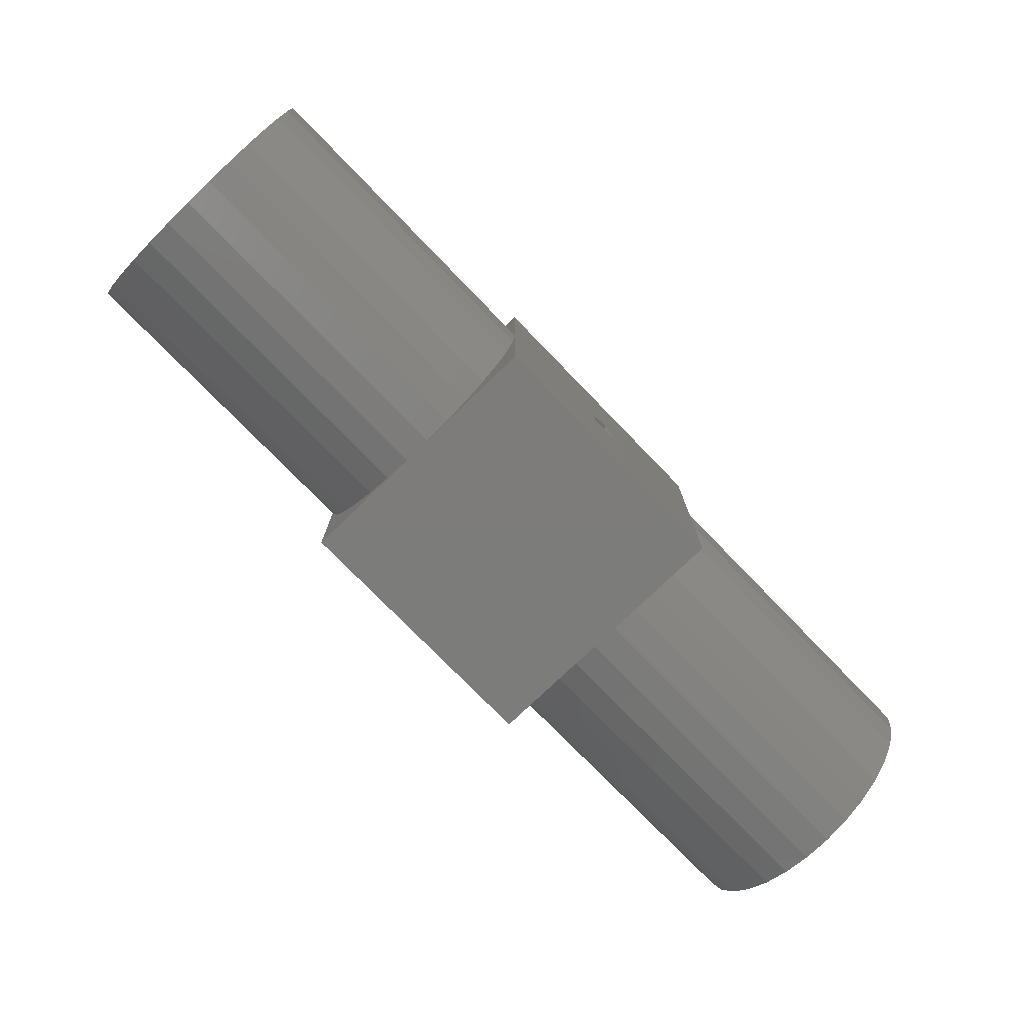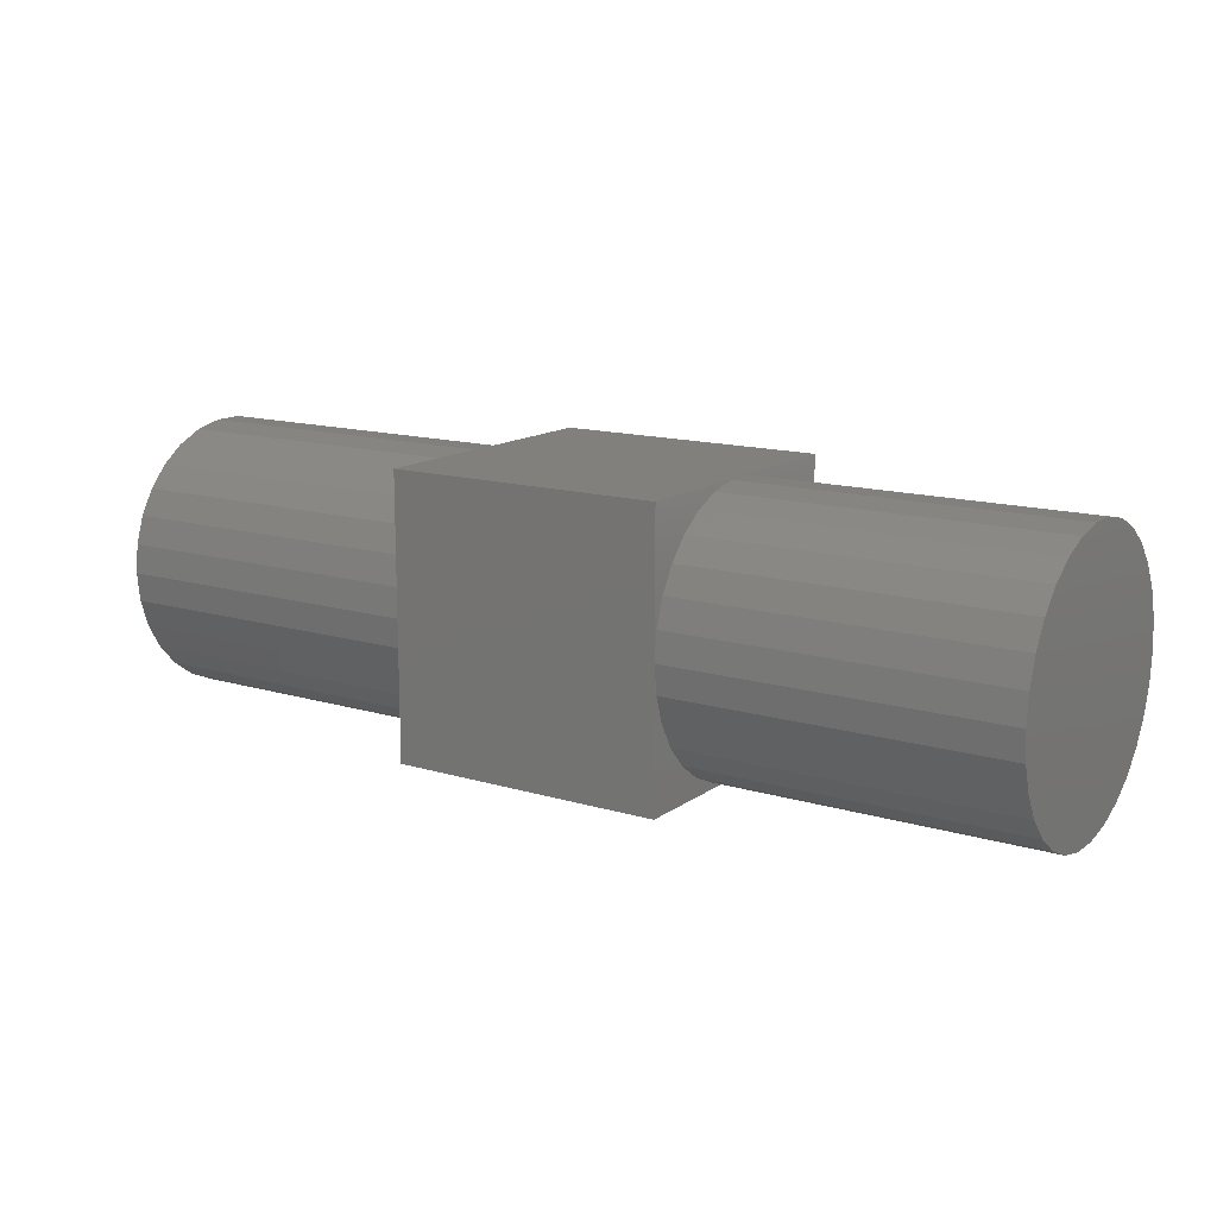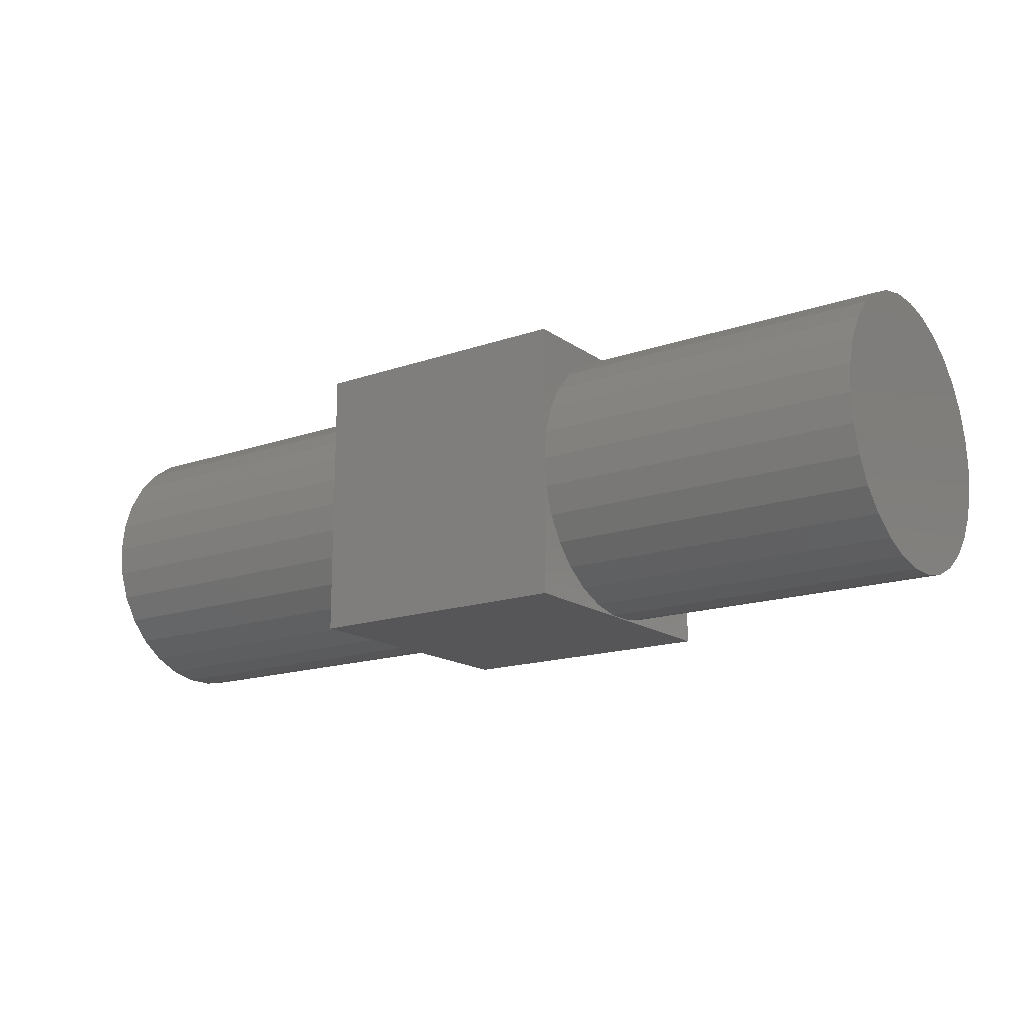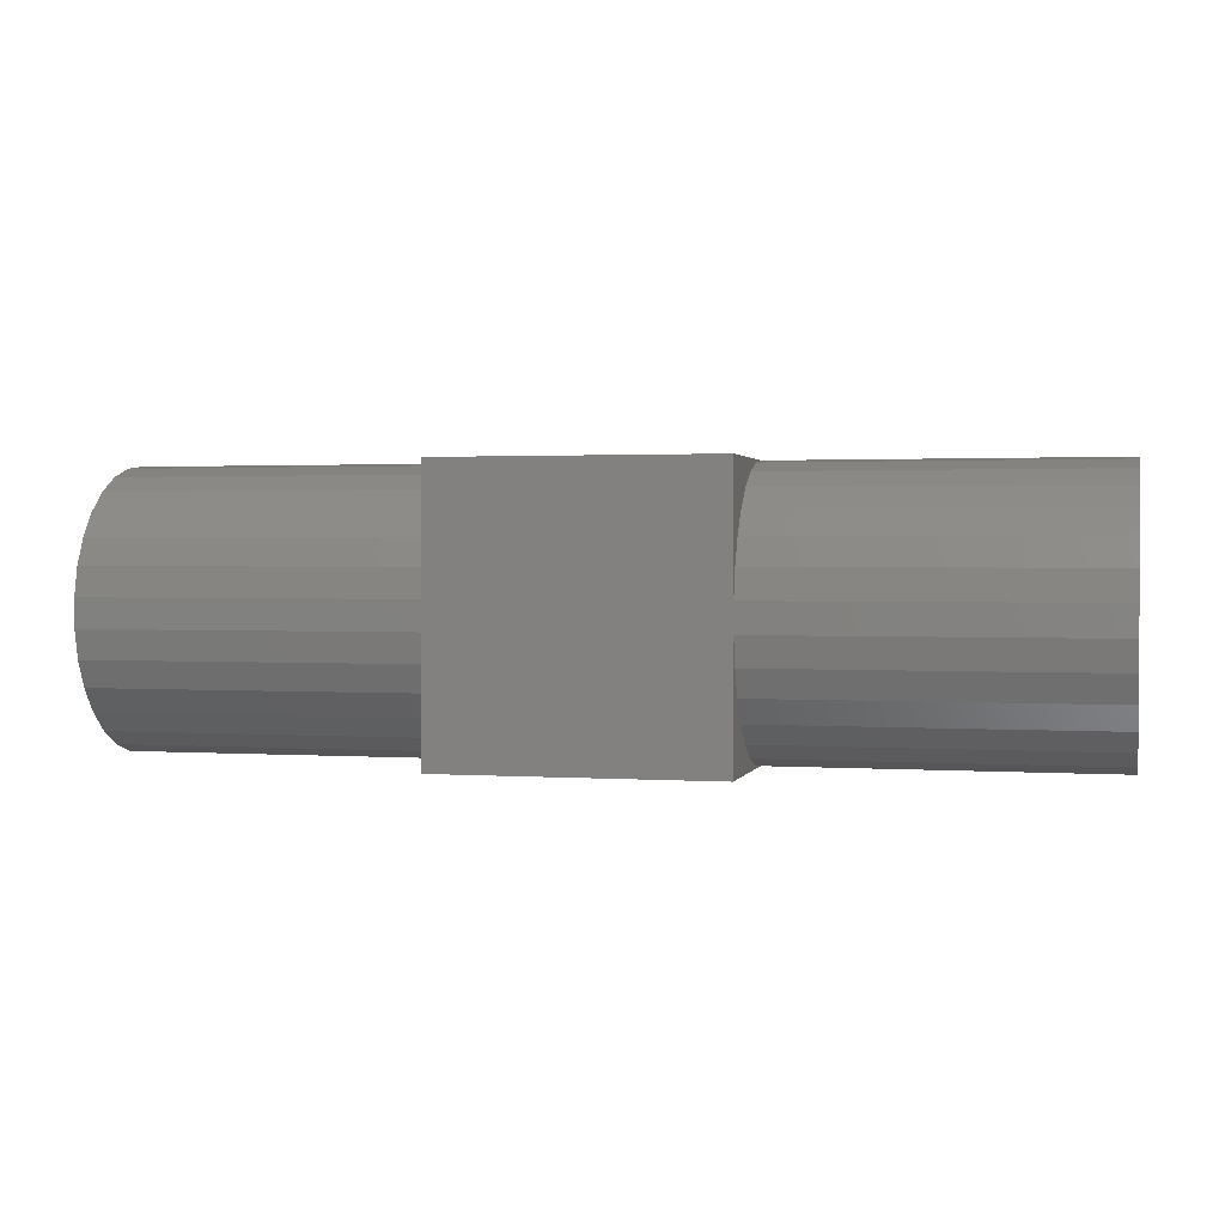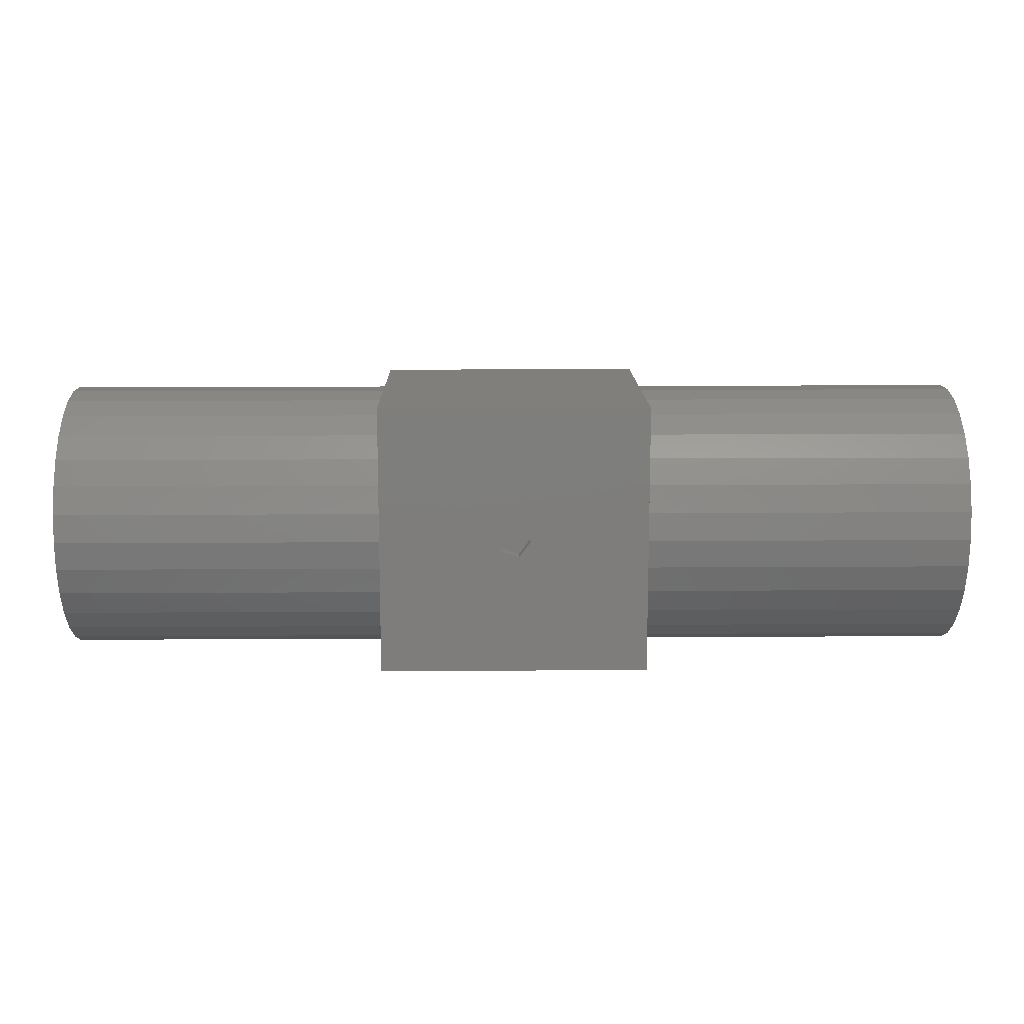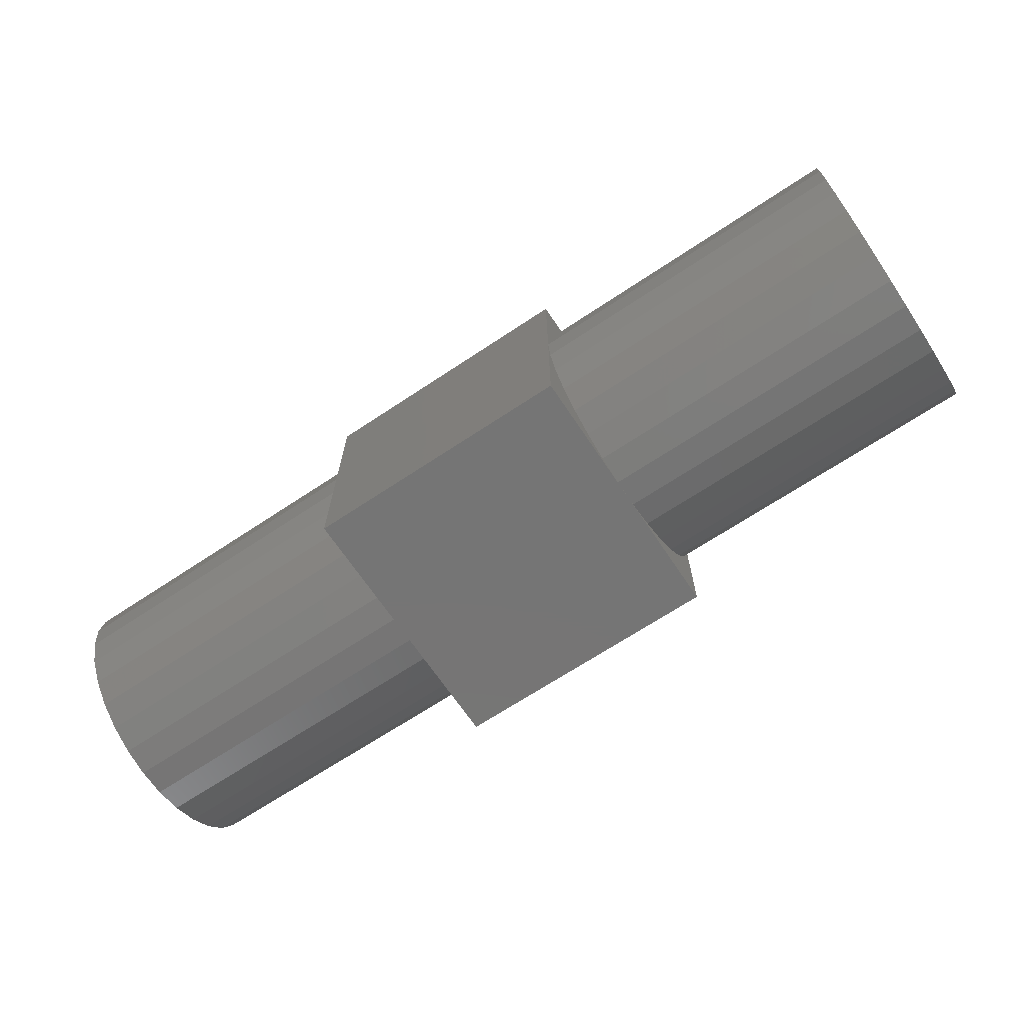
<metadata>
{"format":"stl","ext":"stl","renderer":"f3d","projection":"perspective","resolution":1024,"background":"white","views":[{"elev":-75.7,"azim":-45.9,"up":"+Y"},{"elev":14.0,"azim":-146.4,"up":"+Y"},{"elev":-16.2,"azim":-144.5,"up":"+Y"},{"elev":1.6,"azim":-166.4,"up":"+Z"},{"elev":12.7,"azim":-0.9,"up":"+Y"},{"elev":-67.7,"azim":-146.3,"up":"+Y"}]}
</metadata>
<code>
# stl→obj: 158 verts, 312 faces
v -10 -9.945 8.955
v -10 -10 0
v -10 -9.945 11.05
v -10 -9.511 6.91
v -10 -8.96 5.674
v -10 -8.66 5
v -10 -8.227 4.403
v -10 -7.431 3.309
v -10 -5.878 1.91
v -10 -4.067 0.8645
v -10 -2.079 0.2185
v -10 0 0
v -10 10 0
v -10 9.945 8.955
v -10 10 20
v -10 9.511 6.91
v -10 8.96 5.674
v -10 8.66 5
v -10 8.227 4.403
v -10 7.431 3.309
v -10 5.878 1.91
v -10 4.067 0.8645
v -10 2.079 0.2185
v -10 9.945 11.05
v -10 9.511 13.09
v -10 9.21 13.76
v -10 8.66 15
v -10 7.865 16.09
v -10 7.431 16.69
v -10 5.878 18.09
v -10 4.067 19.14
v -10 2.079 19.78
v -10 1.345 19.86
v -10 0 20
v -10 -10 20
v -10 -1.345 19.86
v -10 -2.079 19.78
v -10 -4.067 19.14
v -10 -5.878 18.09
v -10 -7.431 16.69
v -10 -7.865 16.09
v -10 -8.66 15
v -10 -9.21 13.76
v -10 -9.511 13.09
v 10 10 20
v 1.25 0 20
v 10 -10 20
v 0.3863 1.189 20
v -1.011 0.7347 20
v -1.011 -0.7347 20
v 0.3863 -1.189 20
v 10 -8.96 14.33
v 10 -8.66 15
v 10 -9.945 11.05
v 10 -9.945 8.955
v 10 -9.511 13.09
v 10 -8.227 15.6
v 10 -7.431 16.69
v 10 -5.878 18.09
v 10 -4.067 19.14
v 10 -2.079 19.78
v 10 -0.7338 19.92
v 10 0 20
v 10 9.945 11.05
v 10 10 0
v 10 9.511 13.09
v 10 8.96 14.33
v 10 8.66 15
v 10 8.227 15.6
v 10 7.431 16.69
v 10 5.878 18.09
v 10 4.067 19.14
v 10 2.079 19.78
v 10 0.7338 19.92
v 10 9.945 8.955
v 10 9.511 6.91
v 10 9.21 6.236
v 10 8.66 5
v 10 7.865 3.906
v 10 7.431 3.309
v 10 5.878 1.91
v 10 4.067 0.8645
v 10 2.079 0.2185
v 10 0 0
v 10 -10 0
v 10 -9.21 6.236
v 10 -9.511 6.91
v 10 -2.079 0.2185
v 10 -4.067 0.8645
v 10 -5.878 1.91
v 10 -7.431 3.309
v 10 -7.865 3.906
v 10 -8.66 5
v -34 0 0
v -34 2.079 0.2185
v 34 2.079 0.2185
v 34 0 0
v -34 9.945 11.05
v -34 9.945 8.955
v 34 9.945 8.955
v 34 9.945 11.05
v 34 0 20
v -34 0 20
v -34 -2.079 19.78
v -34 8.66 5
v 34 8.66 5
v 34 9.511 6.91
v -34 7.431 3.309
v 34 7.431 3.309
v -34 9.511 6.91
v -34 9.511 13.09
v -34 8.66 15
v -34 7.431 16.69
v -34 5.878 1.91
v -34 5.878 18.09
v -34 4.067 0.8645
v -34 4.067 19.14
v -34 2.079 19.78
v -34 -2.079 0.2185
v -34 -4.067 0.8645
v -34 -4.067 19.14
v -34 -5.878 1.91
v -34 -5.878 18.09
v -34 -7.431 3.309
v -34 -7.431 16.69
v -34 -8.66 5
v -34 -8.66 15
v -34 -9.511 6.91
v -34 -9.511 13.09
v -34 -9.945 8.955
v -34 -9.945 11.05
v 34 4.067 19.14
v 34 5.878 18.09
v 34 -2.079 0.2185
v 34 -2.079 19.78
v 34 -9.511 13.09
v 34 -9.945 11.05
v 34 -8.66 15
v 34 -9.945 8.955
v 34 -5.878 1.91
v 34 -7.431 3.309
v 34 -9.511 6.91
v 34 8.66 15
v 34 5.878 1.91
v 34 4.067 0.8645
v 34 -4.067 19.14
v 34 -7.431 16.69
v 34 -5.878 18.09
v 34 9.511 13.09
v 34 7.431 16.69
v 34 2.079 19.78
v 34 -4.067 0.8645
v 34 -8.66 5
v 1.25 0 19
v 0.3863 1.189 19
v -1.011 0.7347 19
v -1.011 -0.7347 19
v 0.3863 -1.189 19
f 1 2 3
f 4 2 1
f 5 2 4
f 6 2 5
f 7 2 6
f 8 2 7
f 9 2 8
f 10 2 9
f 11 2 10
f 2 11 12
f 13 14 15
f 13 16 14
f 13 17 16
f 13 18 17
f 13 19 18
f 13 20 19
f 13 21 20
f 13 22 21
f 13 23 22
f 23 13 12
f 24 15 14
f 25 15 24
f 26 15 25
f 27 15 26
f 28 15 27
f 29 15 28
f 30 15 29
f 31 15 30
f 32 15 31
f 33 15 32
f 15 33 34
f 35 36 37
f 36 35 34
f 38 35 37
f 39 35 38
f 40 35 39
f 41 35 40
f 42 35 41
f 43 35 42
f 44 35 43
f 3 35 44
f 35 3 2
f 34 35 15
f 45 46 47
f 45 48 46
f 15 48 45
f 49 15 50
f 48 15 49
f 51 47 46
f 35 51 50
f 51 35 47
f 35 50 15
f 47 52 53
f 54 47 55
f 56 47 54
f 52 47 56
f 57 47 53
f 58 47 57
f 59 47 58
f 60 47 59
f 61 47 60
f 62 47 61
f 47 62 63
f 45 64 65
f 45 66 64
f 45 67 66
f 45 68 67
f 45 69 68
f 45 70 69
f 45 71 70
f 45 72 71
f 45 73 72
f 45 74 73
f 74 45 63
f 75 65 64
f 76 65 75
f 77 65 76
f 78 65 77
f 79 65 78
f 80 65 79
f 81 65 80
f 82 65 81
f 83 65 82
f 65 83 84
f 85 86 87
f 88 85 84
f 89 85 88
f 90 85 89
f 91 85 90
f 92 85 91
f 93 85 92
f 86 85 93
f 55 85 87
f 85 55 47
f 63 45 47
f 65 15 45
f 15 65 13
f 12 84 85
f 12 85 2
f 84 12 65
f 65 12 13
f 2 47 35
f 47 2 85
f 94 23 12
f 23 94 95
f 84 96 97
f 96 84 83
f 14 98 24
f 98 14 99
f 100 64 101
f 64 100 75
f 63 62 102
f 103 36 34
f 36 103 104
f 18 105 17
f 106 77 107
f 77 106 78
f 108 19 20
f 19 108 105
f 109 80 79
f 110 98 99
f 110 111 98
f 105 111 110
f 105 112 111
f 108 112 105
f 108 113 112
f 114 113 108
f 114 115 113
f 116 115 114
f 116 117 115
f 95 117 116
f 95 118 117
f 94 118 95
f 94 103 118
f 119 103 94
f 119 104 103
f 120 104 119
f 120 121 104
f 122 121 120
f 122 123 121
f 124 123 122
f 124 125 123
f 126 125 124
f 126 127 125
f 128 127 126
f 128 129 127
f 130 129 128
f 129 130 131
f 115 31 30
f 31 115 117
f 71 132 133
f 132 71 72
f 17 110 16
f 110 17 105
f 107 77 76
f 16 99 14
f 99 16 110
f 107 75 100
f 75 107 76
f 88 97 134
f 97 88 84
f 119 12 11
f 12 119 94
f 62 135 102
f 135 62 61
f 36 104 37
f 54 136 56
f 136 54 137
f 131 44 129
f 44 131 3
f 136 52 56
f 52 136 138
f 43 129 44
f 55 137 54
f 137 55 139
f 130 3 131
f 3 130 1
f 124 9 8
f 9 124 122
f 91 140 141
f 140 91 90
f 128 5 4
f 5 128 126
f 142 87 86
f 112 28 27
f 28 112 113
f 68 69 143
f 26 112 27
f 112 26 111
f 67 68 143
f 114 20 21
f 20 114 108
f 81 109 144
f 109 81 80
f 95 22 23
f 22 95 116
f 83 145 96
f 145 83 82
f 19 105 18
f 106 79 78
f 79 106 109
f 104 38 37
f 38 104 121
f 61 146 135
f 146 61 60
f 59 147 148
f 147 59 58
f 123 40 39
f 40 123 125
f 121 39 38
f 39 121 123
f 60 148 146
f 148 60 59
f 128 1 130
f 1 128 4
f 87 139 55
f 139 87 142
f 149 100 101
f 149 107 100
f 143 107 149
f 143 106 107
f 150 106 143
f 150 109 106
f 133 109 150
f 133 144 109
f 132 144 133
f 132 145 144
f 151 145 132
f 151 96 145
f 102 96 151
f 102 97 96
f 135 97 102
f 135 134 97
f 146 134 135
f 146 152 134
f 148 152 146
f 148 140 152
f 147 140 148
f 147 141 140
f 138 141 147
f 138 153 141
f 136 153 138
f 136 142 153
f 137 142 136
f 142 137 139
f 86 153 142
f 153 86 93
f 5 126 6
f 120 11 10
f 11 120 119
f 89 134 152
f 134 89 88
f 122 10 9
f 10 122 120
f 90 152 140
f 152 90 89
f 72 151 132
f 151 72 73
f 117 32 31
f 32 117 118
f 74 63 102
f 103 33 118
f 33 103 34
f 113 30 29
f 30 113 115
f 70 133 150
f 133 70 71
f 150 69 70
f 69 150 143
f 28 113 29
f 149 67 143
f 67 149 66
f 25 111 26
f 24 111 25
f 111 24 98
f 101 66 149
f 66 101 64
f 116 21 22
f 21 116 114
f 82 144 145
f 144 82 81
f 53 52 138
f 127 43 42
f 43 127 129
f 57 147 58
f 147 57 138
f 40 125 41
f 92 153 93
f 153 92 141
f 6 126 7
f 124 7 126
f 7 124 8
f 141 92 91
f 74 151 73
f 151 74 102
f 32 118 33
f 57 53 138
f 127 41 125
f 41 127 42
f 154 48 155
f 48 154 46
f 50 156 49
f 156 50 157
f 156 48 49
f 48 156 155
f 158 50 51
f 50 158 157
f 155 158 154
f 156 158 155
f 158 156 157
f 158 46 154
f 46 158 51

</code>
